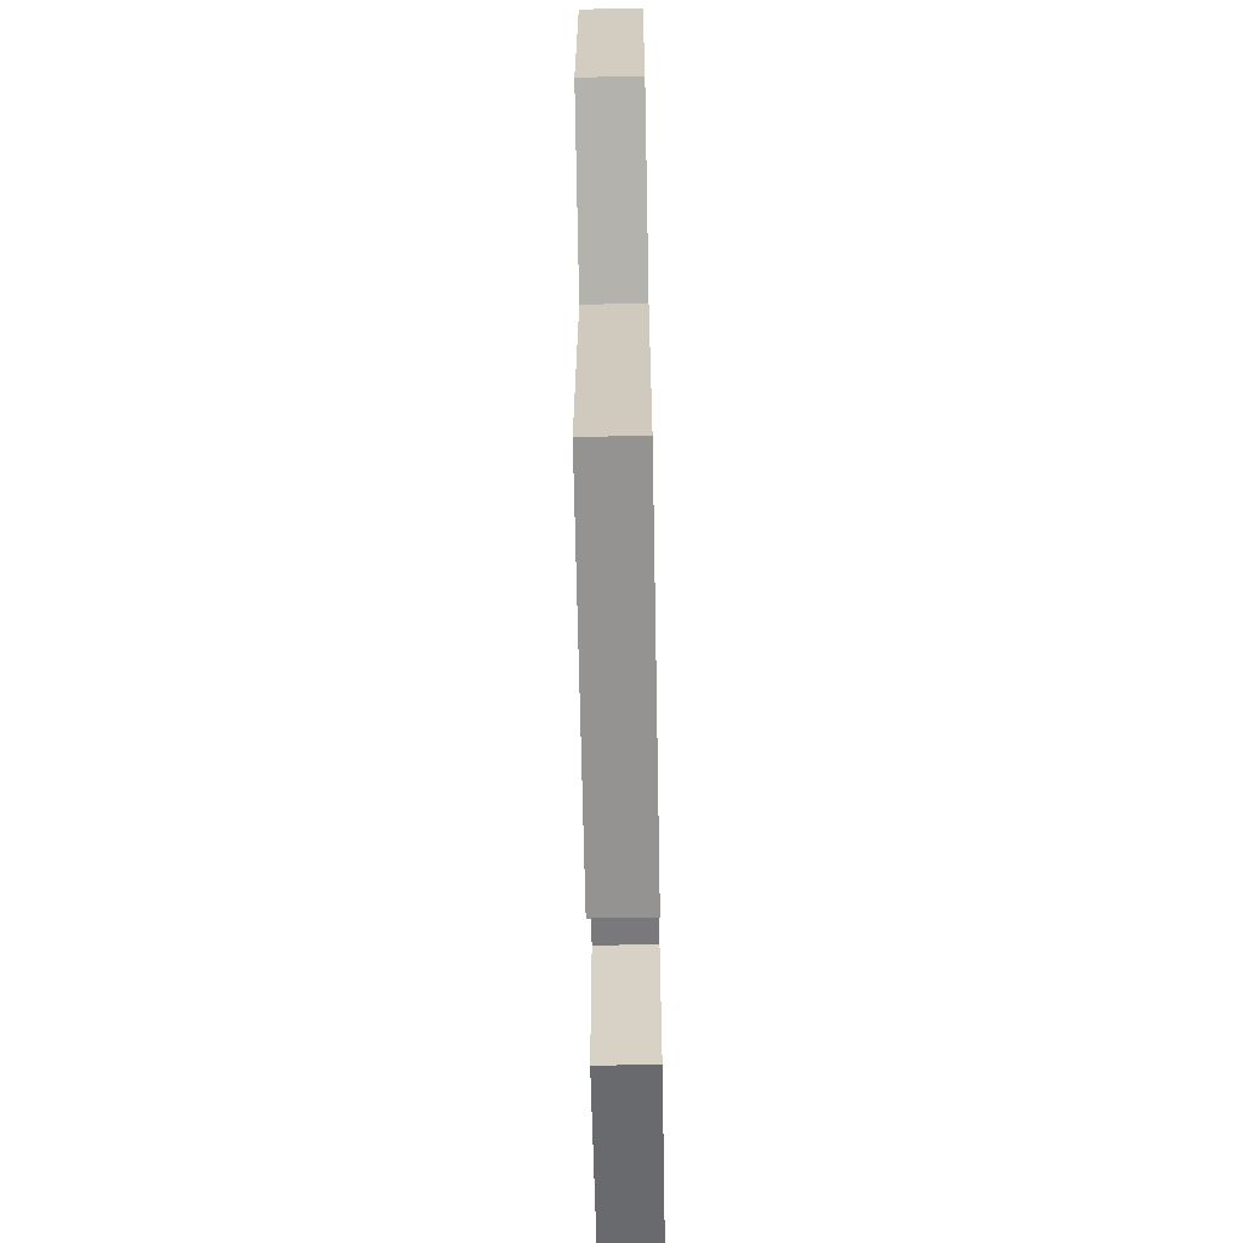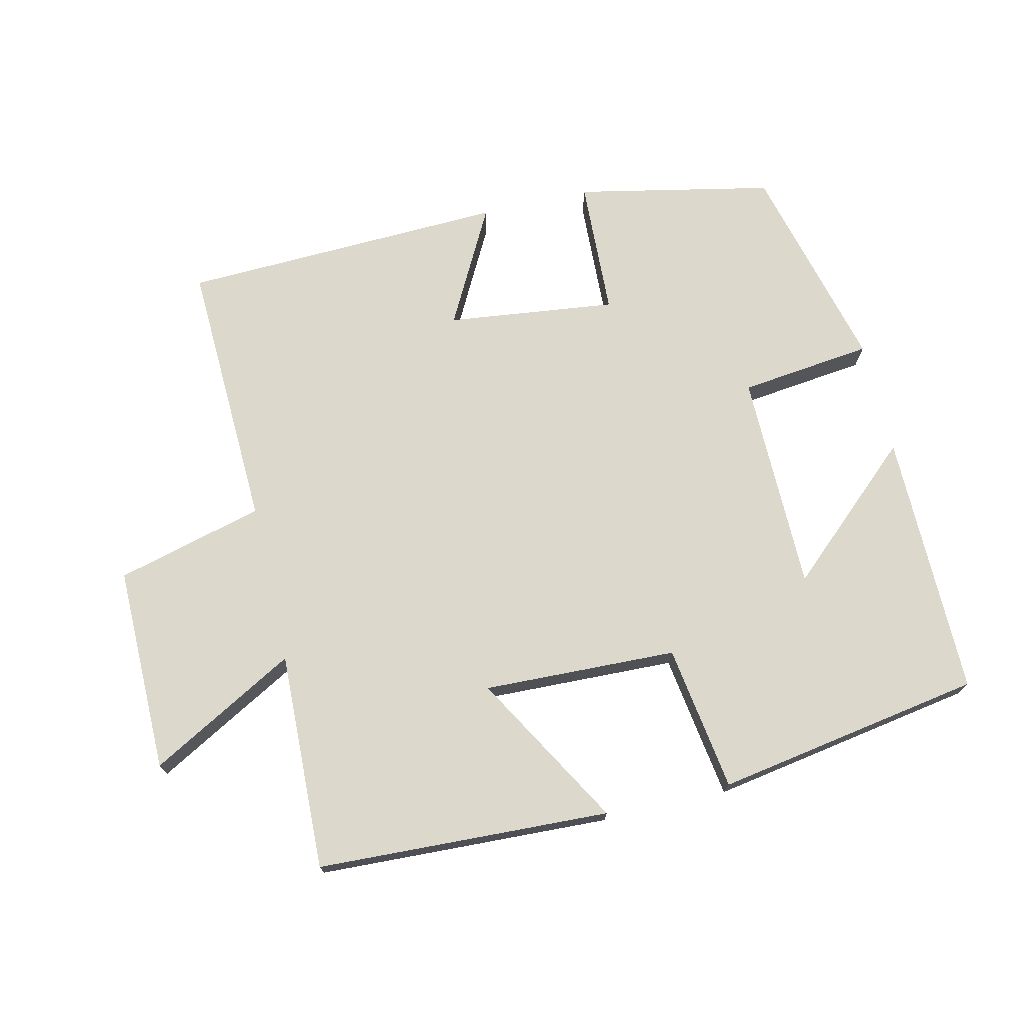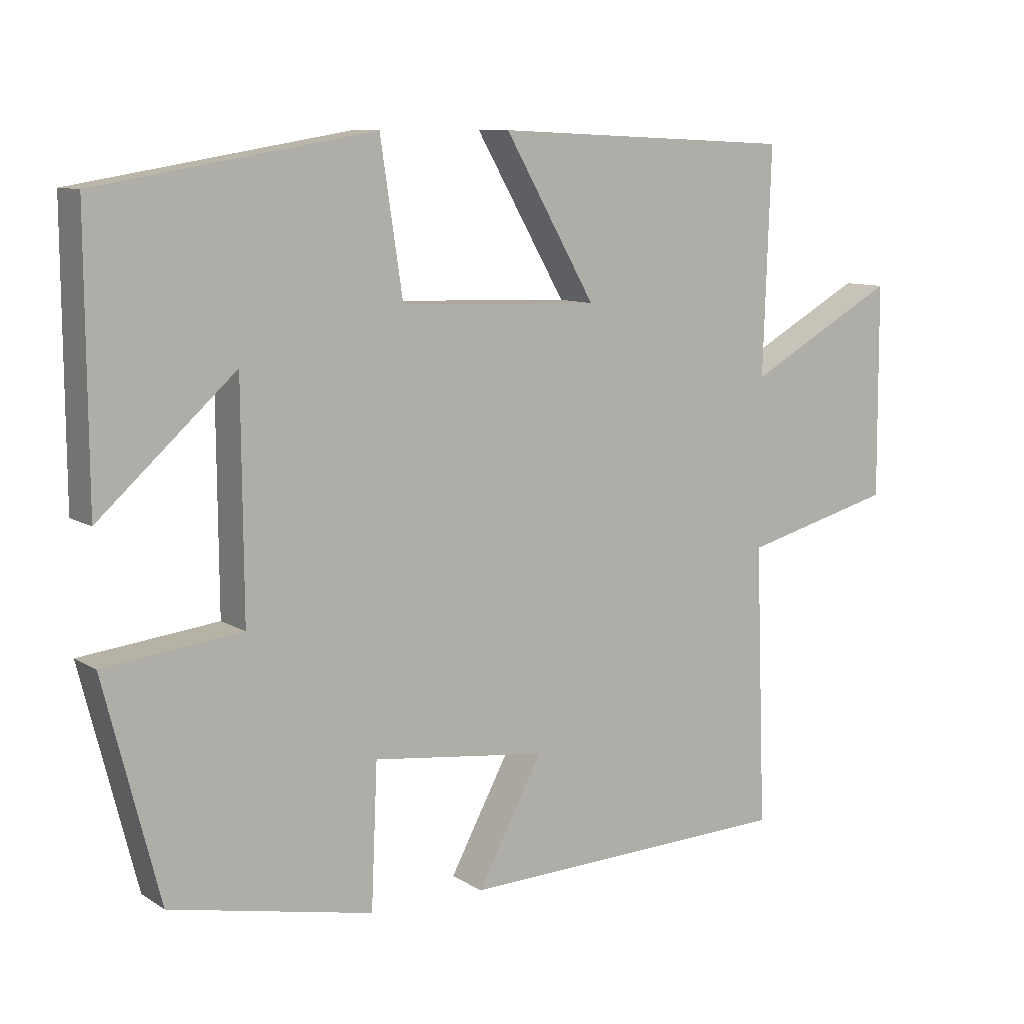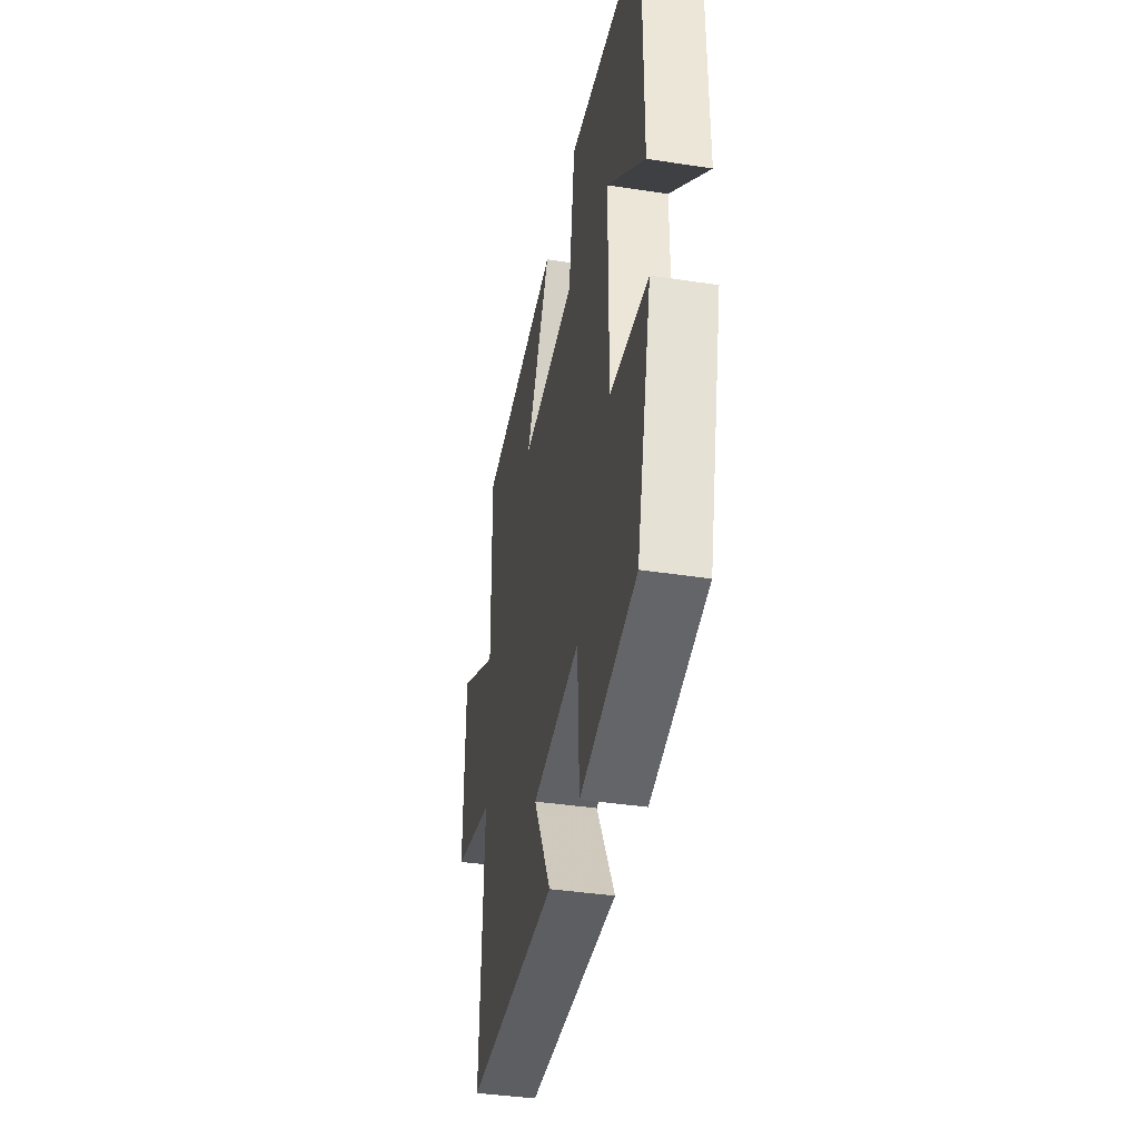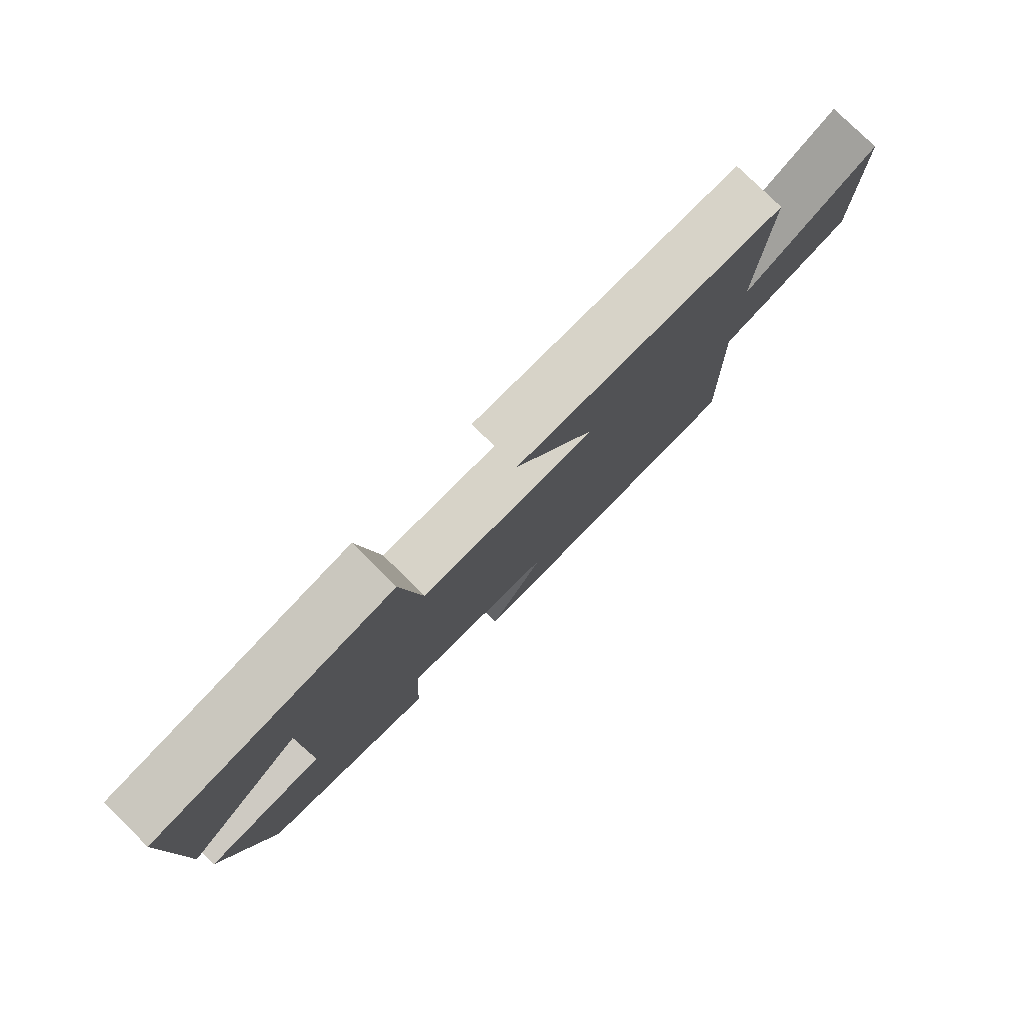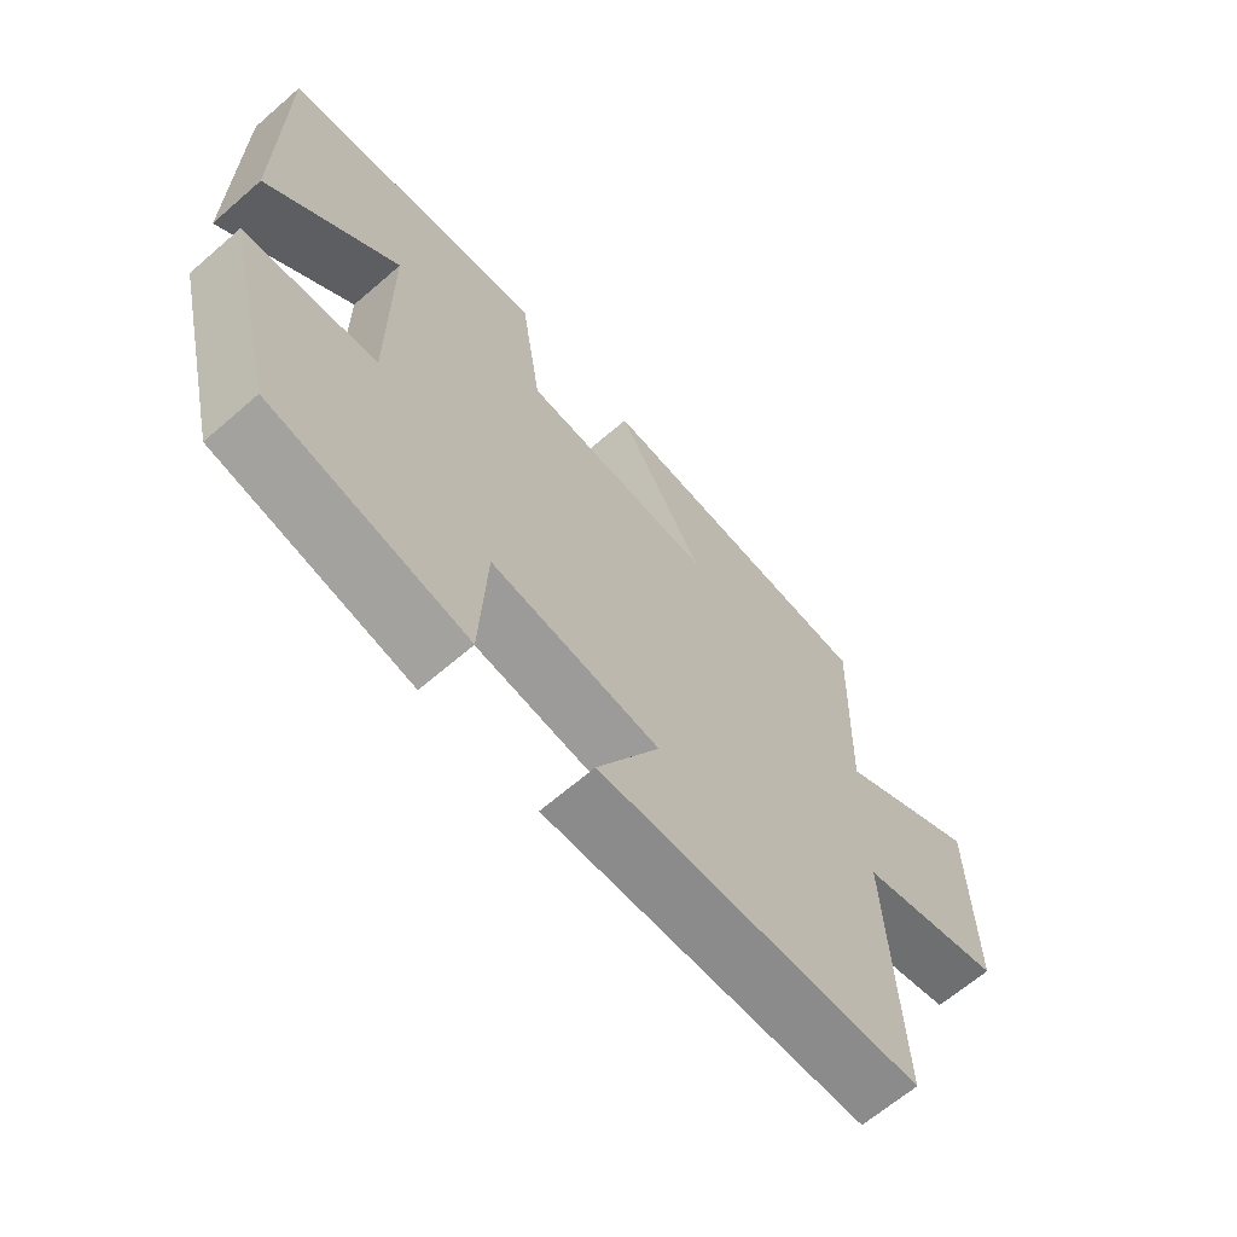
<metadata>
{"format":"obj","ext":"obj","renderer":"f3d","projection":"perspective","resolution":1024,"background":"white","views":[{"elev":-64.7,"azim":-88.9,"up":"+Z"},{"elev":72.7,"azim":-13.1,"up":"+Y"},{"elev":9.5,"azim":147.1,"up":"+Z"},{"elev":-39.9,"azim":79.3,"up":"+Z"},{"elev":79.2,"azim":134.5,"up":"+Z"},{"elev":-65.4,"azim":131.0,"up":"+Z"}]}
</metadata>
<code>
v -0.511 0.07 0.481
v -0.079 0.07 0.5
v -0.209 0.07 0.275
v 0.077 0.07 0.285
v 0.109 0.07 0.5
v 0.502 0.07 0.434
v 0.5 0.07 0.043
v 0.306 0.07 0.218
v 0.304 0.07 -0.106
v 0.5 0.07 -0.129
v 0.421 0.07 -0.44
v 0.131 0.07 -0.5
v 0.122 0.07 -0.296
v -0.128 0.07 -0.326
v -0.035 0.07 -0.5
v -0.515 0.07 -0.483
v -0.5 0.07 -0.082
v -0.717 0.07 -0.025
v -0.715 0.07 0.279
v -0.5 0.07 0.16
v -0.511 0 0.481
v -0.079 0 0.5
v -0.209 0 0.275
v 0.077 0 0.285
v 0.109 0 0.5
v 0.502 0 0.434
v 0.5 0 0.043
v 0.306 0 0.218
v 0.304 0 -0.106
v 0.5 0 -0.129
v 0.421 0 -0.44
v 0.131 0 -0.5
v 0.122 0 -0.296
v -0.128 0 -0.326
v -0.035 0 -0.5
v -0.515 0 -0.483
v -0.5 0 -0.082
v -0.717 0 -0.025
v -0.715 0 0.279
v -0.5 0 0.16
f 17 18 19 20
f 14 15 16 17
f 13 14 17 20
f 11 12 13
f 10 11 13
f 9 10 13
f 8 9 13 20
f 5 6 7 8
f 4 5 8
f 3 4 8 20
f 1 2 3 20
f 40 39 38 37
f 37 36 35 34
f 40 37 34 33
f 33 32 31
f 33 31 30
f 33 30 29
f 40 33 29 28
f 28 27 26 25
f 28 25 24
f 40 28 24 23
f 40 23 22 21
f 1 21 22 2
f 2 22 23 3
f 3 23 24 4
f 4 24 25 5
f 5 25 26 6
f 6 26 27 7
f 7 27 28 8
f 8 28 29 9
f 9 29 30 10
f 10 30 31 11
f 11 31 32 12
f 12 32 33 13
f 13 33 34 14
f 14 34 35 15
f 15 35 36 16
f 16 36 37 17
f 17 37 38 18
f 18 38 39 19
f 19 39 40 20
f 20 40 21 1

</code>
